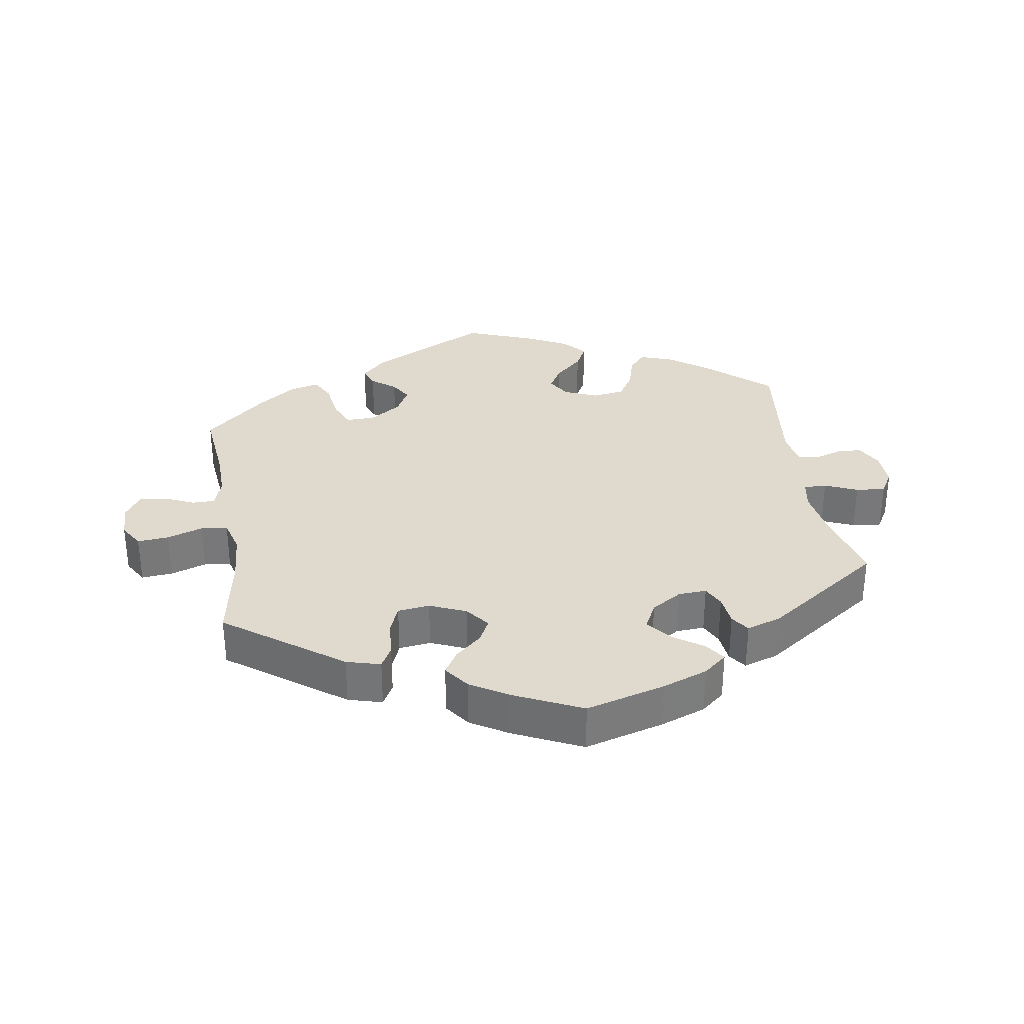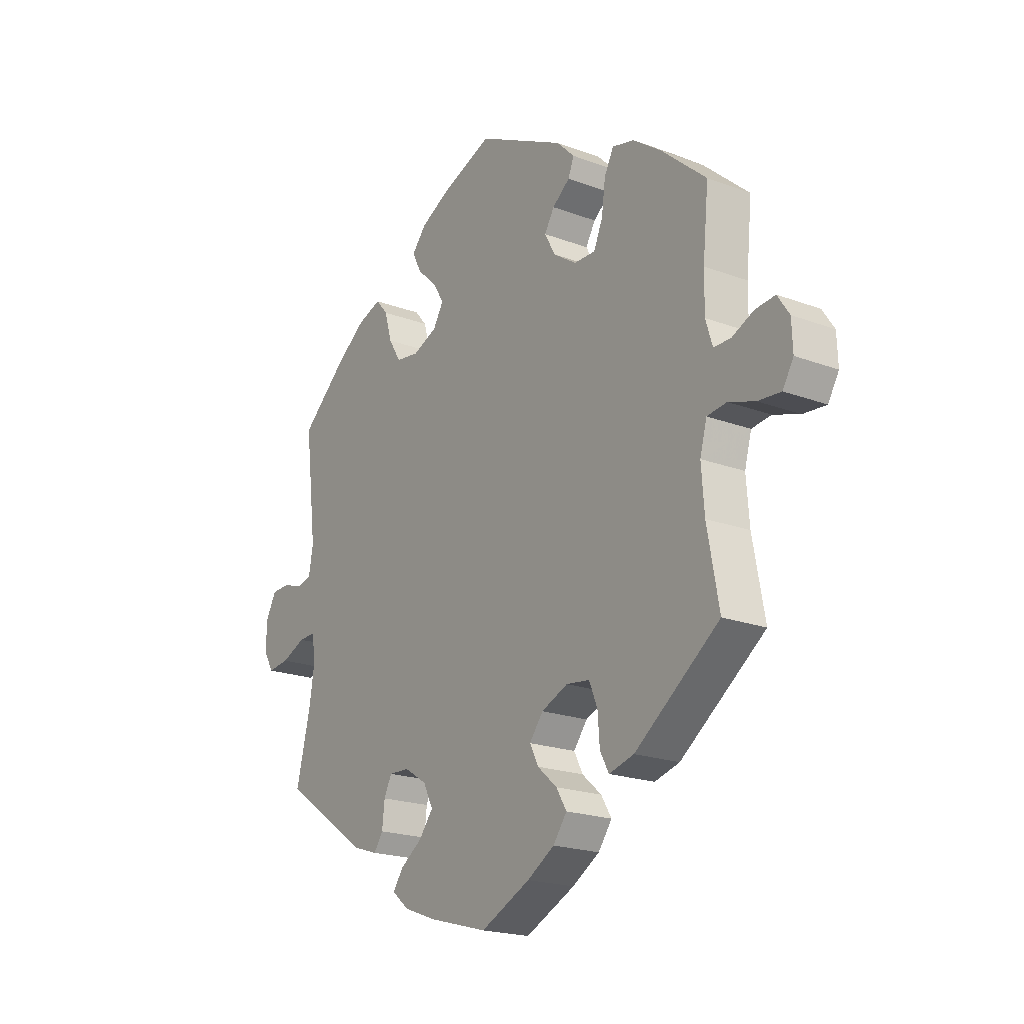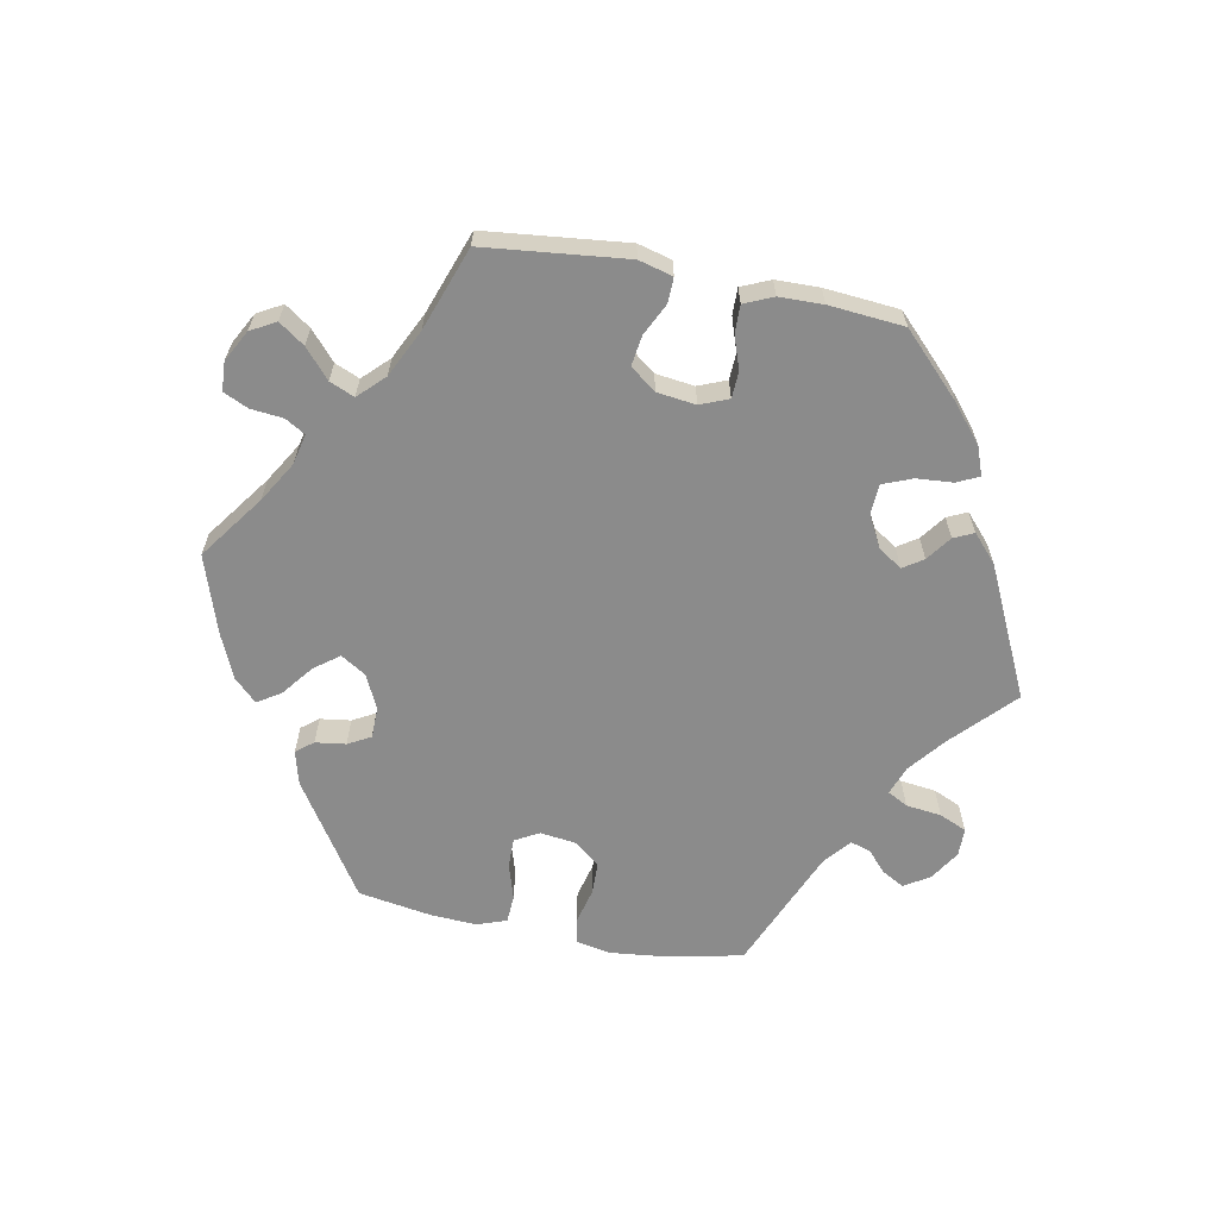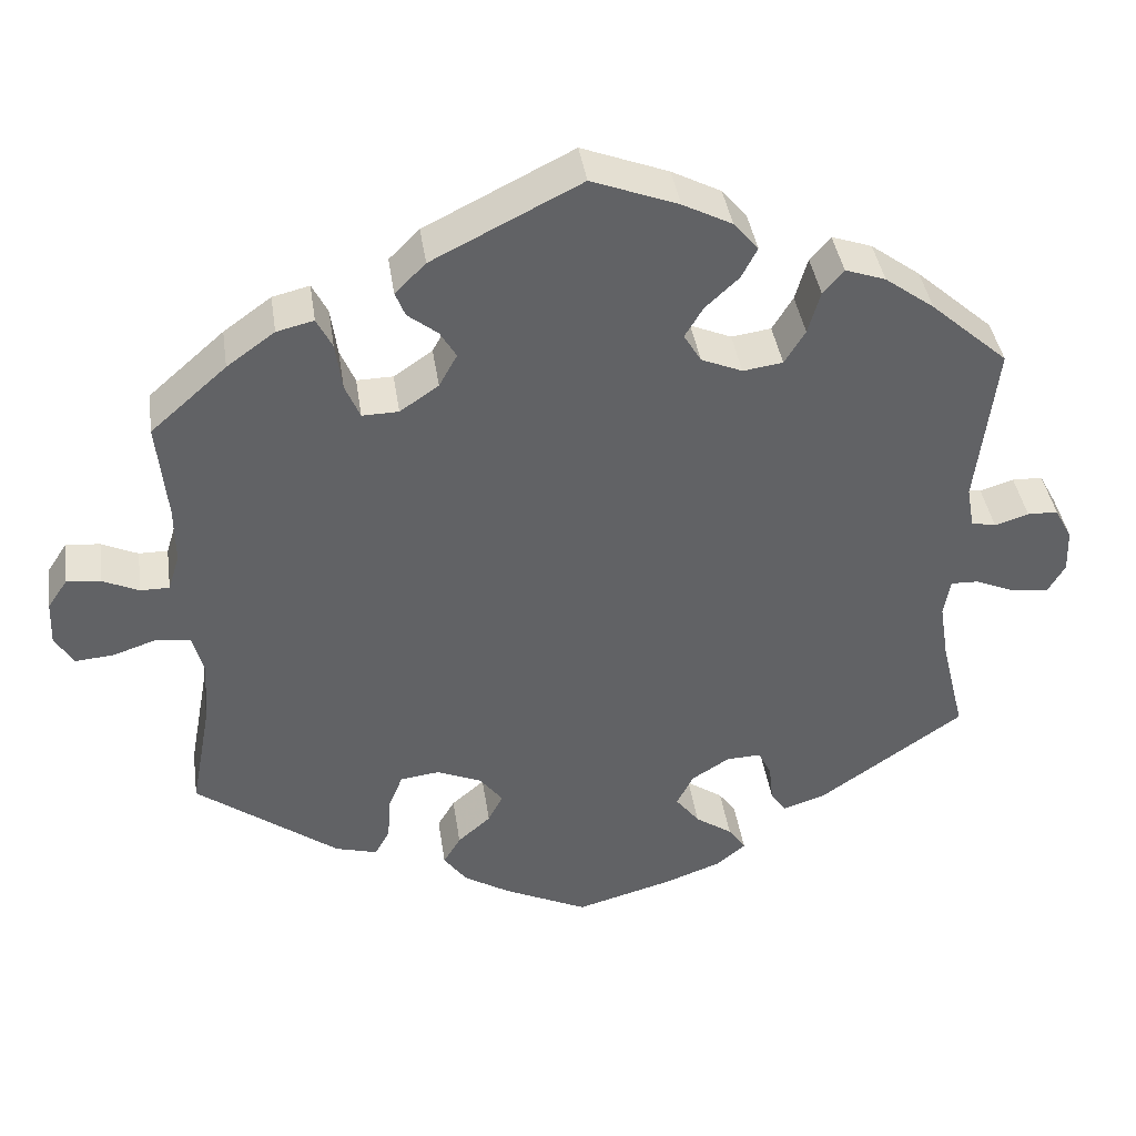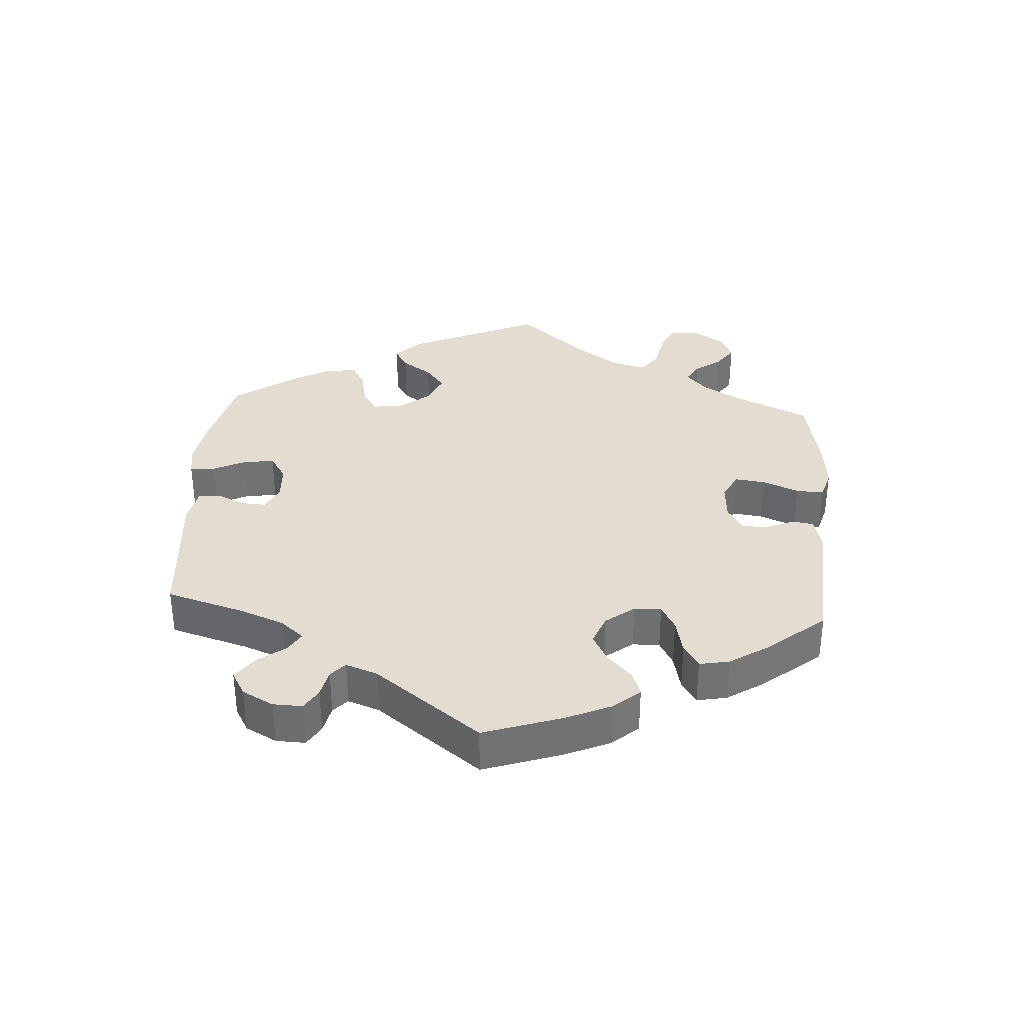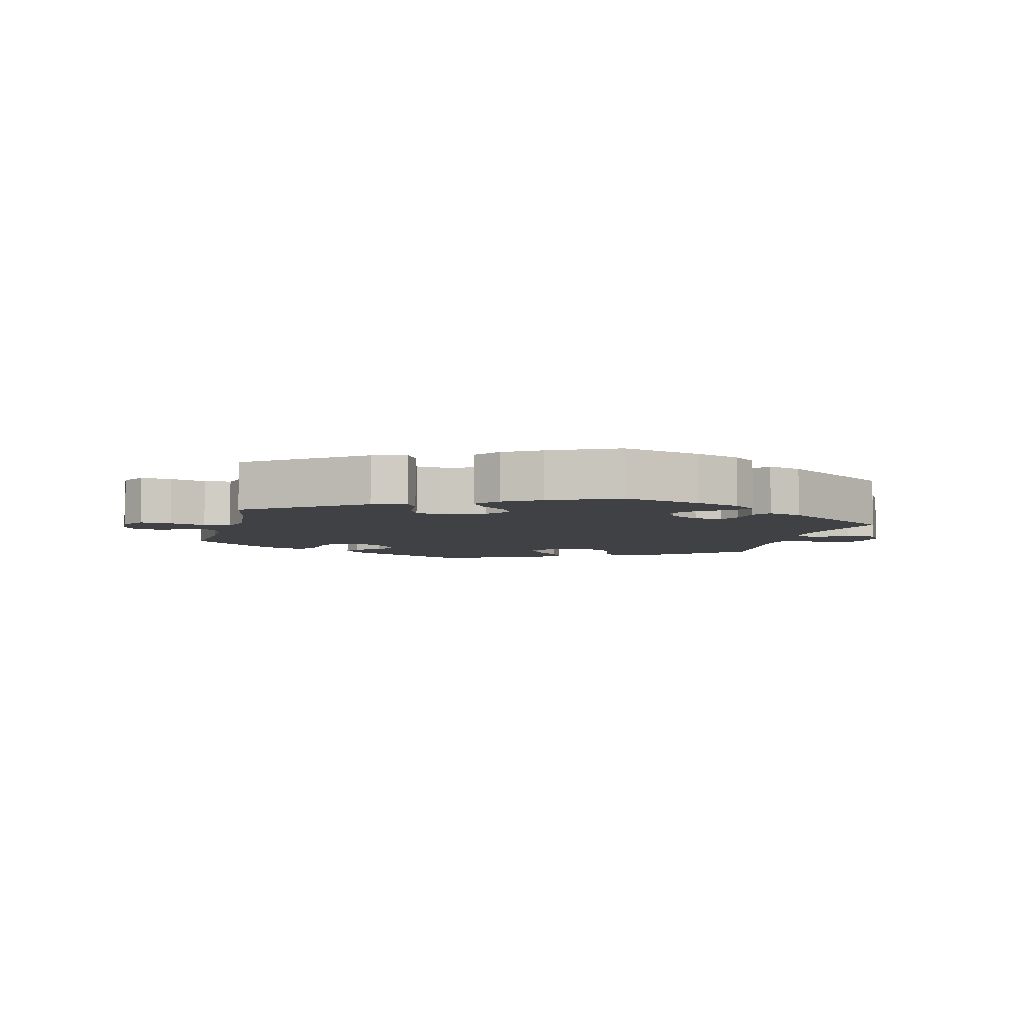
<metadata>
{"format":"obj","ext":"obj","renderer":"f3d","projection":"perspective","resolution":1024,"background":"white","views":[{"elev":32.7,"azim":170.9,"up":"+Y"},{"elev":-20.4,"azim":55.7,"up":"+Z"},{"elev":-63.9,"azim":139.0,"up":"+Y"},{"elev":39.9,"azim":171.7,"up":"+Z"},{"elev":35.2,"azim":-56.3,"up":"+Y"},{"elev":-5.5,"azim":165.8,"up":"+Y"}]}
</metadata>
<code>
v -0.407 0.07 0.372
v -0.347 0.07 0.416
v -0.298 0.07 0.433
v -0.273 0.07 0.404
v -0.258 0.07 0.352
v -0.233 0.07 0.311
v -0.185 0.07 0.304
v -0.135 0.07 0.325
v -0.114 0.07 0.36
v -0.136 0.07 0.397
v -0.177 0.07 0.435
v -0.196 0.07 0.472
v -0.166 0.07 0.507
v -0.106 0.07 0.538
v -0.001 0.07 0.578
v 0.179 0.07 0.488
v 0.216 0.07 0.451
v 0.204 0.07 0.421
v 0.168 0.07 0.393
v 0.148 0.07 0.36
v 0.17 0.07 0.32
v 0.217 0.07 0.288
v 0.261 0.07 0.287
v 0.279 0.07 0.329
v 0.287 0.07 0.387
v 0.306 0.07 0.424
v 0.351 0.07 0.413
v 0.409 0.07 0.371
v 0.501 0.07 0.29
v 0.489 0.07 0.172
v 0.488 0.07 0.102
v 0.502 0.07 0.057
v 0.537 0.07 0.057
v 0.581 0.07 0.077
v 0.622 0.07 0.081
v 0.646 0.07 0.045
v 0.648 0.07 -0.008
v 0.626 0.07 -0.045
v 0.579 0.07 -0.041
v 0.525 0.07 -0.023
v 0.485 0.07 -0.028
v 0.471 0.07 -0.079
v 0.477 0.07 -0.158
v 0.501 0.07 -0.288
v 0.328 0.07 -0.415
v 0.277 0.07 -0.429
v 0.259 0.07 -0.396
v 0.255 0.07 -0.342
v 0.238 0.07 -0.3
v 0.19 0.07 -0.294
v 0.136 0.07 -0.317
v 0.108 0.07 -0.353
v 0.126 0.07 -0.388
v 0.166 0.07 -0.423
v 0.187 0.07 -0.458
v 0.159 0.07 -0.496
v 0.103 0.07 -0.53
v 0.001 0.07 -0.578
v -0.118 0.07 -0.545
v -0.186 0.07 -0.52
v -0.221 0.07 -0.491
v -0.2 0.07 -0.461
v -0.155 0.07 -0.43
v -0.126 0.07 -0.393
v -0.146 0.07 -0.353
v -0.192 0.07 -0.324
v -0.234 0.07 -0.322
v -0.25 0.07 -0.354
v -0.255 0.07 -0.4
v -0.274 0.07 -0.427
v -0.326 0.07 -0.41
v -0.501 0.07 -0.289
v -0.472 0.07 -0.17
v -0.461 0.07 -0.1
v -0.469 0.07 -0.055
v -0.503 0.07 -0.056
v -0.552 0.07 -0.077
v -0.596 0.07 -0.082
v -0.617 0.07 -0.046
v -0.615 0.07 0.007
v -0.594 0.07 0.046
v -0.557 0.07 0.047
v -0.516 0.07 0.034
v -0.486 0.07 0.041
v -0.477 0.07 0.091
v -0.501 0.07 0.289
v -0.407 0 0.372
v -0.347 0 0.416
v -0.298 0 0.433
v -0.273 0 0.404
v -0.258 0 0.352
v -0.233 0 0.311
v -0.185 0 0.304
v -0.135 0 0.325
v -0.114 0 0.36
v -0.136 0 0.397
v -0.177 0 0.435
v -0.196 0 0.472
v -0.166 0 0.507
v -0.106 0 0.538
v -0.001 0 0.578
v 0.179 0 0.488
v 0.216 0 0.451
v 0.204 0 0.421
v 0.168 0 0.393
v 0.148 0 0.36
v 0.17 0 0.32
v 0.217 0 0.288
v 0.261 0 0.287
v 0.279 0 0.329
v 0.287 0 0.387
v 0.306 0 0.424
v 0.351 0 0.413
v 0.409 0 0.371
v 0.501 0 0.29
v 0.489 0 0.172
v 0.488 0 0.102
v 0.502 0 0.057
v 0.537 0 0.057
v 0.581 0 0.077
v 0.622 0 0.081
v 0.646 0 0.045
v 0.648 0 -0.008
v 0.626 0 -0.045
v 0.579 0 -0.041
v 0.525 0 -0.023
v 0.485 0 -0.028
v 0.471 0 -0.079
v 0.477 0 -0.158
v 0.501 0 -0.288
v 0.328 0 -0.415
v 0.277 0 -0.429
v 0.259 0 -0.396
v 0.255 0 -0.342
v 0.238 0 -0.3
v 0.19 0 -0.294
v 0.136 0 -0.317
v 0.108 0 -0.353
v 0.126 0 -0.388
v 0.166 0 -0.423
v 0.187 0 -0.458
v 0.159 0 -0.496
v 0.103 0 -0.53
v 0.001 0 -0.578
v -0.118 0 -0.545
v -0.186 0 -0.52
v -0.221 0 -0.491
v -0.2 0 -0.461
v -0.155 0 -0.43
v -0.126 0 -0.393
v -0.146 0 -0.353
v -0.192 0 -0.324
v -0.234 0 -0.322
v -0.25 0 -0.354
v -0.255 0 -0.4
v -0.274 0 -0.427
v -0.326 0 -0.41
v -0.501 0 -0.289
v -0.472 0 -0.17
v -0.461 0 -0.1
v -0.469 0 -0.055
v -0.503 0 -0.056
v -0.552 0 -0.077
v -0.596 0 -0.082
v -0.617 0 -0.046
v -0.615 0 0.007
v -0.594 0 0.046
v -0.557 0 0.047
v -0.516 0 0.034
v -0.486 0 0.041
v -0.477 0 0.091
v -0.501 0 0.289
f 85 86 1 2
f 84 85 2 3
f 80 81 82 83
f 80 83 84
f 79 80 84
f 76 77 78 79
f 75 76 79 84
f 74 75 84 3
f 70 71 72 73
f 68 69 70 73
f 67 68 73 74
f 66 67 74 3
f 60 61 62 63
f 60 63 64
f 59 60 64
f 58 59 64
f 57 58 64 65
f 53 54 55 56
f 52 53 56 57
f 45 46 47 48
f 43 44 45 48
f 42 43 48 49
f 41 42 49 50
f 37 38 39 40
f 35 36 37 40
f 33 34 35 40
f 32 33 40 41
f 31 32 41 50
f 27 28 29 30
f 24 25 26 27
f 23 24 27 30
f 22 23 30 31
f 16 17 18 19
f 16 19 20
f 15 16 20
f 14 15 20 21
f 10 11 12 13
f 9 10 13 14
f 66 3 4 5
f 65 66 5 6
f 52 57 65 6
f 22 31 50 51
f 21 22 51 52
f 9 14 21 52
f 8 9 52
f 7 8 52
f 6 7 52
f 88 87 172 171
f 89 88 171 170
f 169 168 167 166
f 170 169 166
f 170 166 165
f 165 164 163 162
f 170 165 162 161
f 89 170 161 160
f 159 158 157 156
f 159 156 155 154
f 160 159 154 153
f 89 160 153 152
f 149 148 147 146
f 150 149 146
f 150 146 145
f 150 145 144
f 151 150 144 143
f 142 141 140 139
f 143 142 139 138
f 134 133 132 131
f 134 131 130 129
f 135 134 129 128
f 136 135 128 127
f 126 125 124 123
f 126 123 122 121
f 126 121 120 119
f 127 126 119 118
f 136 127 118 117
f 116 115 114 113
f 113 112 111 110
f 116 113 110 109
f 117 116 109 108
f 105 104 103 102
f 106 105 102
f 106 102 101
f 107 106 101 100
f 99 98 97 96
f 100 99 96 95
f 91 90 89 152
f 92 91 152 151
f 92 151 143 138
f 137 136 117 108
f 138 137 108 107
f 138 107 100 95
f 138 95 94
f 138 94 93
f 138 93 92
f 1 87 88 2
f 2 88 89 3
f 3 89 90 4
f 4 90 91 5
f 5 91 92 6
f 6 92 93 7
f 7 93 94 8
f 8 94 95 9
f 9 95 96 10
f 10 96 97 11
f 11 97 98 12
f 12 98 99 13
f 13 99 100 14
f 14 100 101 15
f 15 101 102 16
f 16 102 103 17
f 17 103 104 18
f 18 104 105 19
f 19 105 106 20
f 20 106 107 21
f 21 107 108 22
f 22 108 109 23
f 23 109 110 24
f 24 110 111 25
f 25 111 112 26
f 26 112 113 27
f 27 113 114 28
f 28 114 115 29
f 29 115 116 30
f 30 116 117 31
f 31 117 118 32
f 32 118 119 33
f 33 119 120 34
f 34 120 121 35
f 35 121 122 36
f 36 122 123 37
f 37 123 124 38
f 38 124 125 39
f 39 125 126 40
f 40 126 127 41
f 41 127 128 42
f 42 128 129 43
f 43 129 130 44
f 44 130 131 45
f 45 131 132 46
f 46 132 133 47
f 47 133 134 48
f 48 134 135 49
f 49 135 136 50
f 50 136 137 51
f 51 137 138 52
f 52 138 139 53
f 53 139 140 54
f 54 140 141 55
f 55 141 142 56
f 56 142 143 57
f 57 143 144 58
f 58 144 145 59
f 59 145 146 60
f 60 146 147 61
f 61 147 148 62
f 62 148 149 63
f 63 149 150 64
f 64 150 151 65
f 65 151 152 66
f 66 152 153 67
f 67 153 154 68
f 68 154 155 69
f 69 155 156 70
f 70 156 157 71
f 71 157 158 72
f 72 158 159 73
f 73 159 160 74
f 74 160 161 75
f 75 161 162 76
f 76 162 163 77
f 77 163 164 78
f 78 164 165 79
f 79 165 166 80
f 80 166 167 81
f 81 167 168 82
f 82 168 169 83
f 83 169 170 84
f 84 170 171 85
f 85 171 172 86
f 86 172 87 1

</code>
